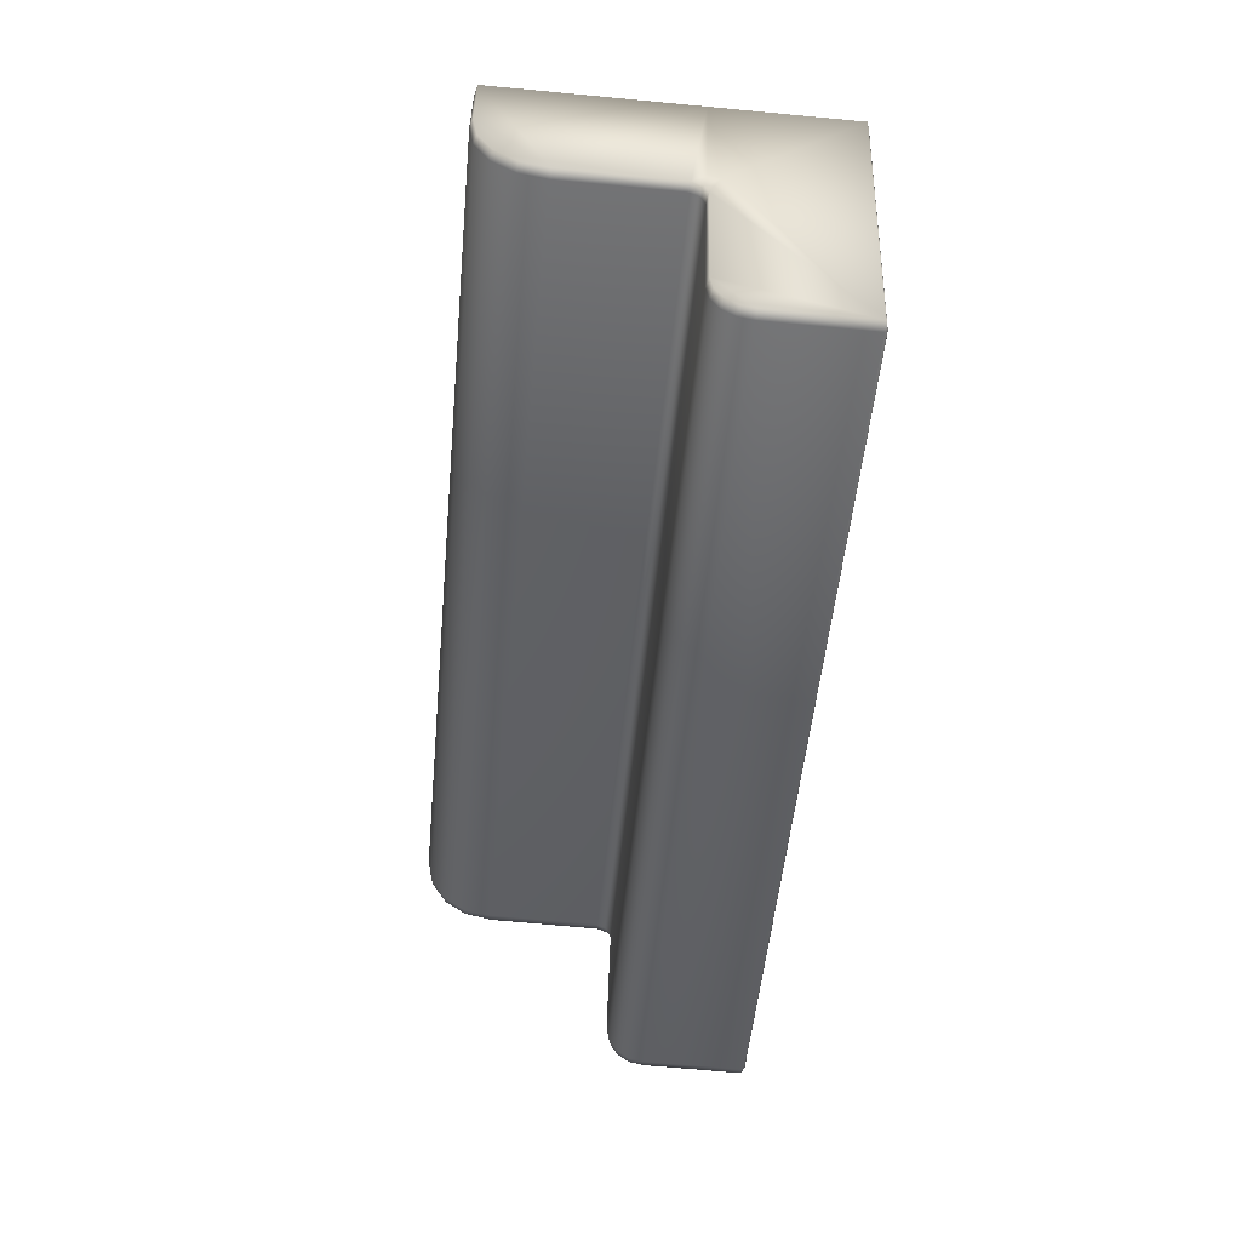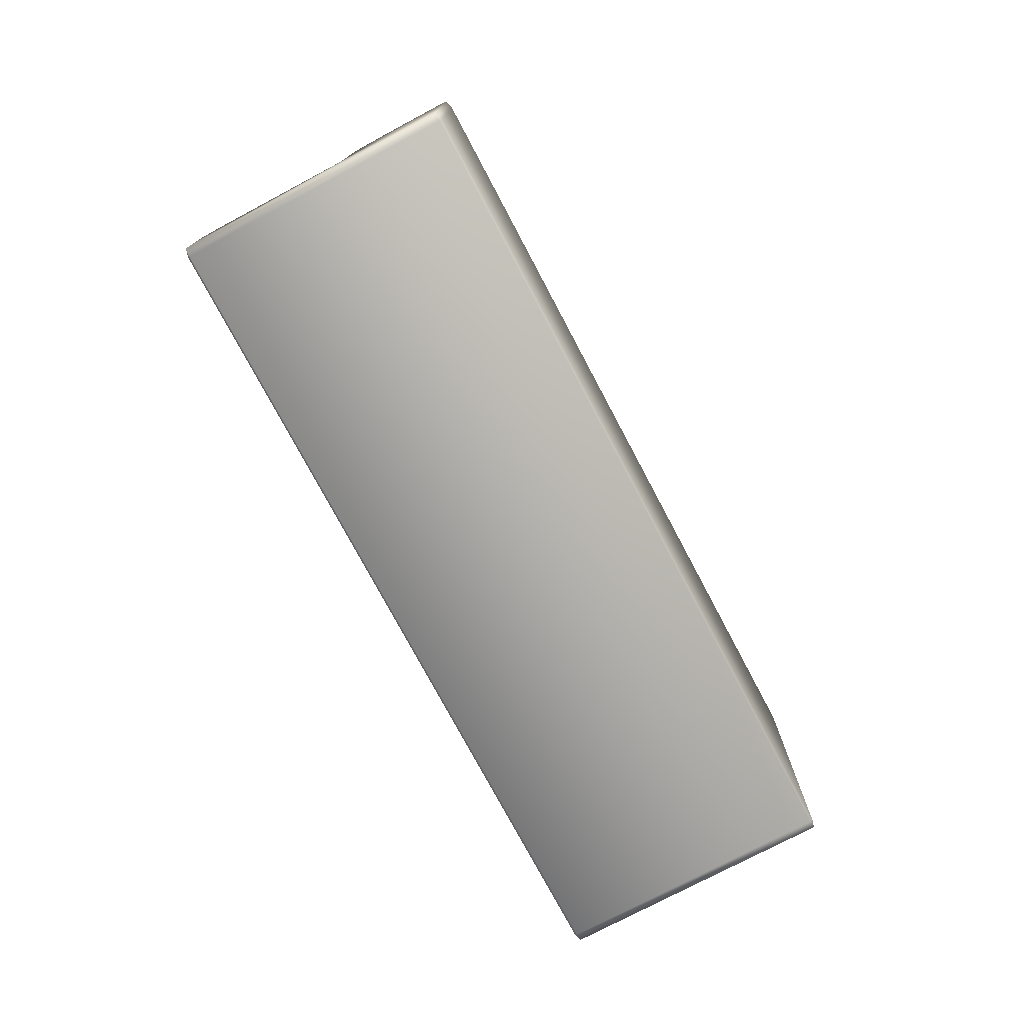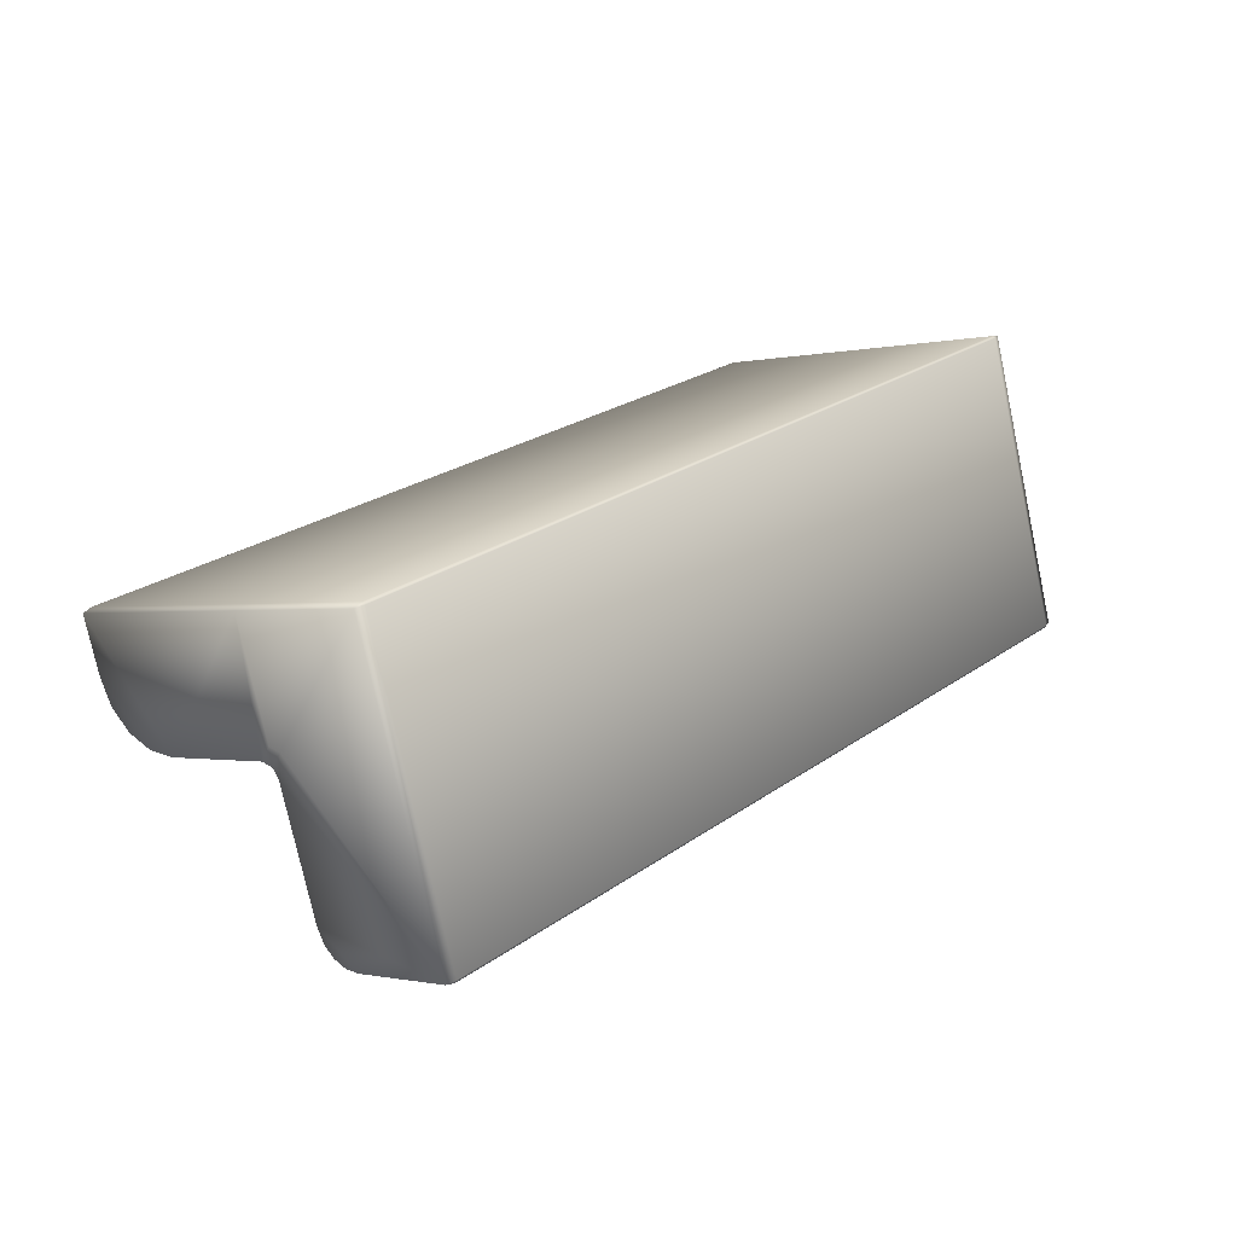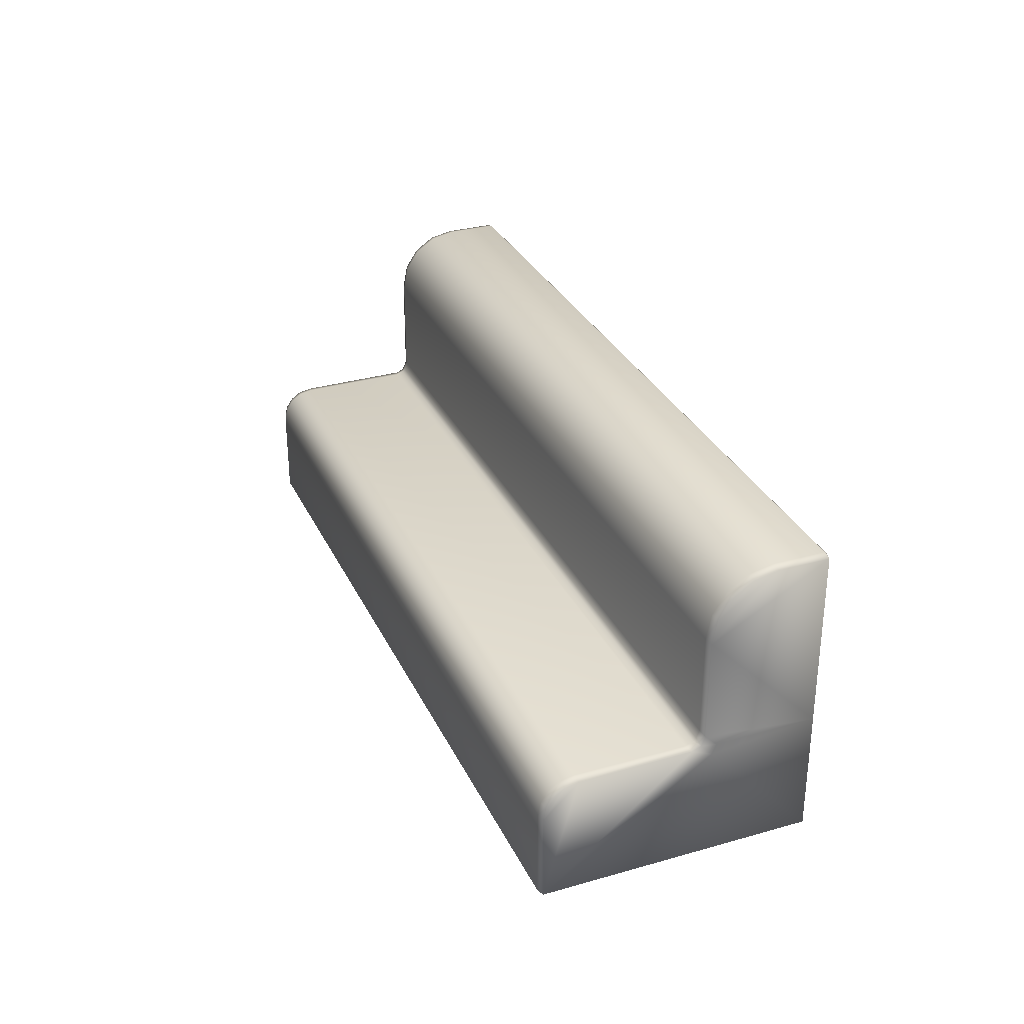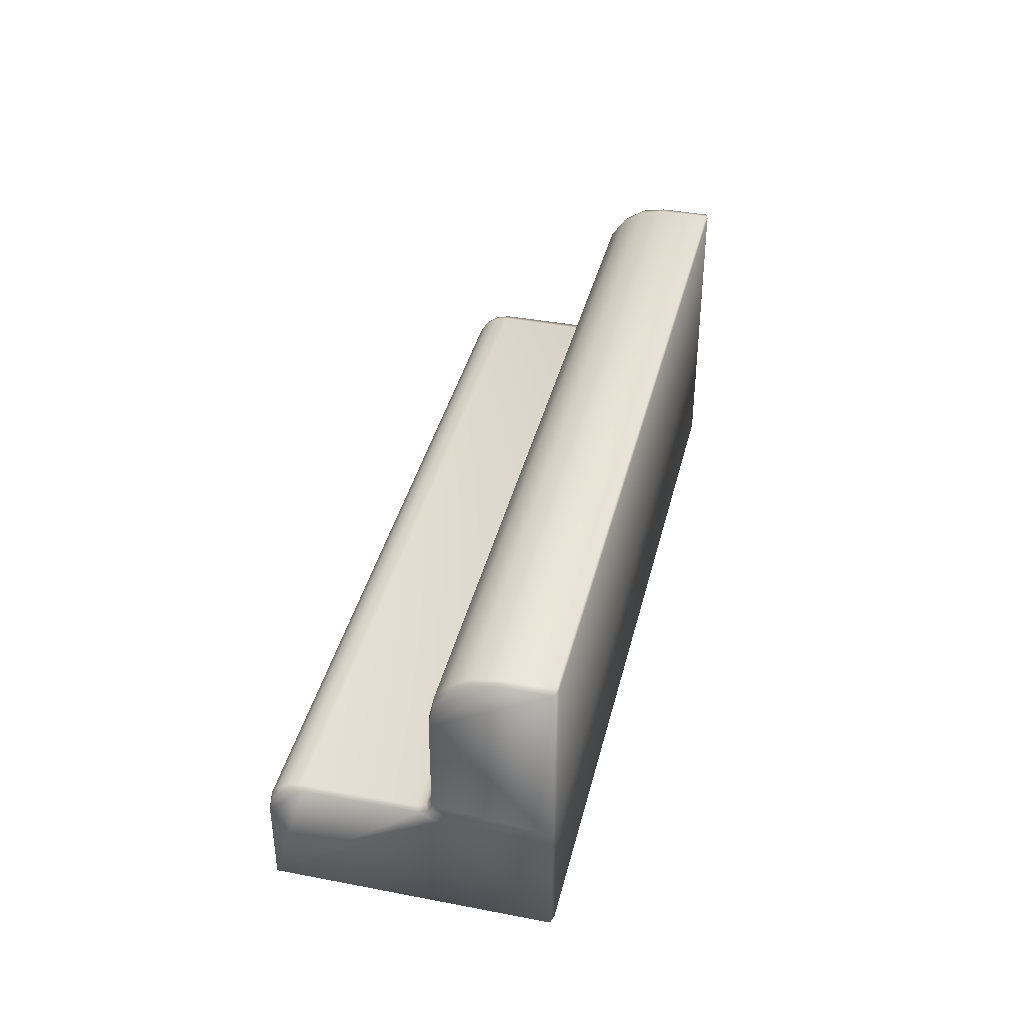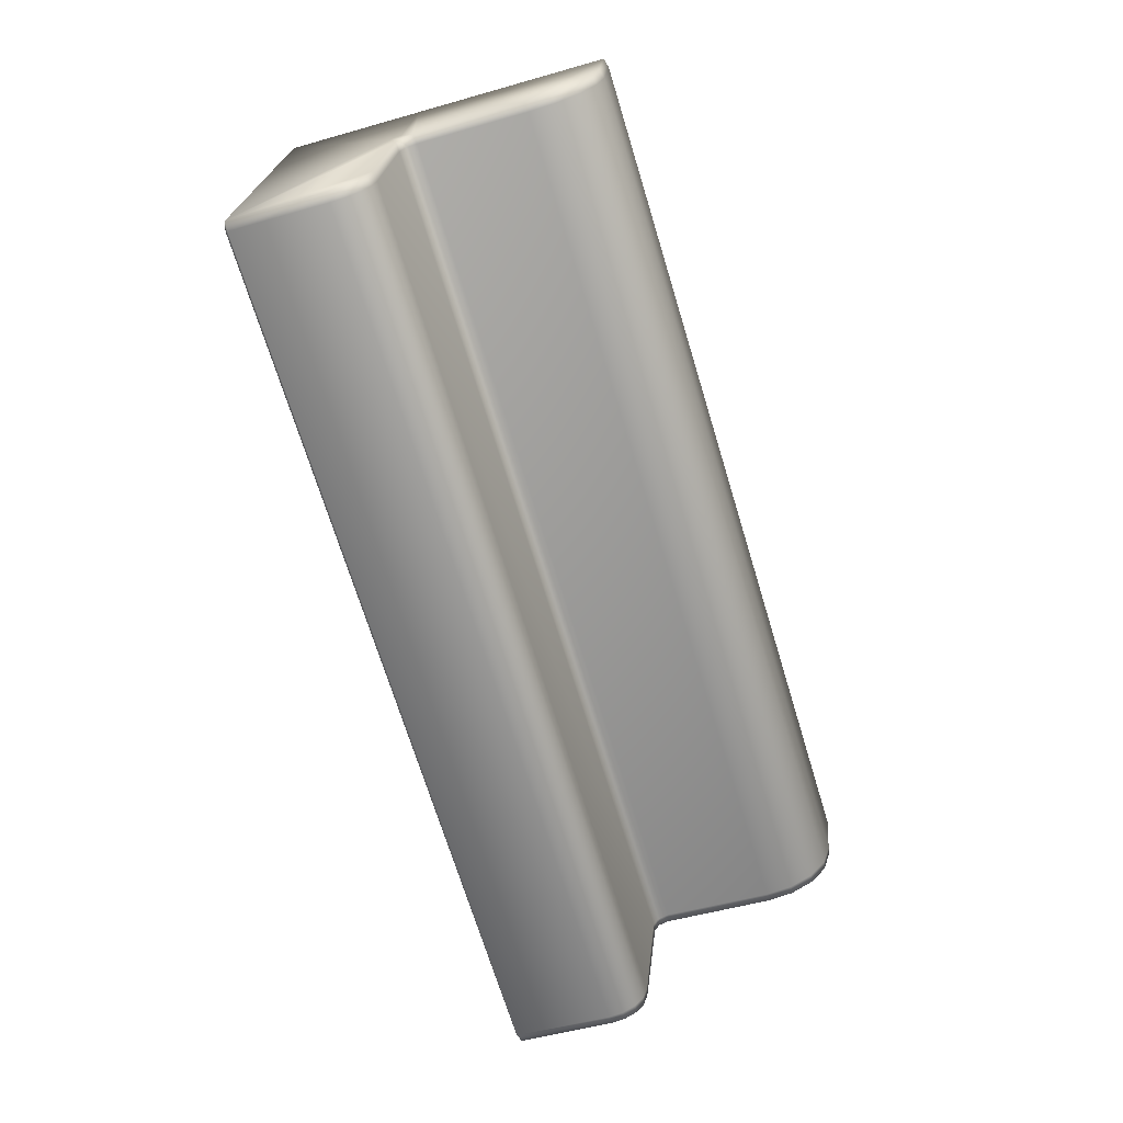
<metadata>
{"format":"obj","ext":"obj","renderer":"f3d","projection":"perspective","resolution":1024,"background":"white","views":[{"elev":-67.3,"azim":-95.4,"up":"+Z"},{"elev":-75.8,"azim":-80.3,"up":"+Y"},{"elev":-0.8,"azim":-48.2,"up":"+Z"},{"elev":31.2,"azim":-130.4,"up":"+Y"},{"elev":39.3,"azim":-94.7,"up":"+Y"},{"elev":-49.5,"azim":107.7,"up":"+Z"}]}
</metadata>
<code>
o Cadeira1.016_Cube.016
v 10.25 0.4908 8.303
v 10.25 0.4505 8.286
v 7.183 0.4505 7.273
v 7.177 0.4908 7.29
v 7.421 -0.00752 6.659
v 7.389 0.002006 6.649
v 7.424 0.001657 6.65
v 10.43 -0.007519 7.651
v 10.43 0.001657 7.642
v 10.46 0.002007 7.661
v 7.085 -0.00752 7.677
v 7.082 0.001657 7.686
v 7.053 0.002006 7.667
v 7.082 0.4908 7.686
v 7.053 0.4908 7.667
v 10.09 0.001657 8.677
v 10.09 -0.007519 8.669
v 10.12 0.002007 8.68
v 10.12 0.4908 8.68
v 10.09 0.4908 8.677
v 7.085 1.197 7.677
v 7.053 1.188 7.667
v 7.082 1.188 7.686
v 10.09 1.197 8.669
v 10.09 1.188 8.677
v 10.12 1.188 8.68
v 10.26 0.9413 8.259
v 10.23 0.9468 8.24
v 10.18 1.188 8.489
v 10.15 1.197 8.478
v 10.25 1.039 8.277
v 10.23 1.043 8.258
v 10.24 1.117 8.327
v 10.21 1.124 8.31
v 10.21 1.169 8.401
v 10.18 1.178 8.387
v 7.115 1.188 7.477
v 7.148 1.197 7.486
v 7.192 0.9413 7.246
v 7.226 0.9468 7.249
v 7.145 1.169 7.388
v 7.178 1.178 7.395
v 7.169 1.117 7.314
v 7.203 1.124 7.318
v 7.185 1.039 7.264
v 7.22 1.043 7.267
v 7.347 0.4826 6.775
v 7.381 0.4908 6.781
v 7.389 0.3529 6.649
v 7.424 0.3538 6.65
v 7.364 0.4718 6.724
v 7.397 0.4804 6.731
v 7.377 0.4441 6.684
v 7.411 0.4507 6.689
v 7.386 0.4027 6.658
v 7.42 0.4063 6.66
v 10.46 0.3529 7.661
v 10.43 0.3538 7.642
v 10.42 0.4826 7.788
v 10.39 0.4908 7.772
v 10.45 0.4027 7.671
v 10.43 0.4063 7.652
v 10.45 0.4441 7.697
v 10.42 0.4507 7.68
v 10.43 0.4718 7.736
v 10.4 0.4804 7.722
v 10.28 0.4848 8.212
v 10.25 0.4908 8.188
v 10.23 0.5457 8.24
v 10.26 0.5386 8.257
v 10.24 0.5034 8.217
v 10.23 0.5154 8.228
v 10.27 0.4987 8.242
v 7.192 0.5378 7.245
v 7.226 0.5457 7.249
v 7.243 0.4908 7.197
v 7.208 0.4857 7.197
v 7.23 0.5154 7.237
v 7.234 0.5034 7.225
v 7.197 0.5004 7.231
f 20 12 16
f 36 38 30
f 15 3 13
f 49 6 47
f 29 31 35
f 41 43 45
f 50 9 7
f 2 19 18
f 40 32 28
f 59 67 10
f 69 40 28
f 44 36 34
f 60 52 48
f 46 34 32
f 62 50 56
f 60 76 68
f 64 56 54
f 73 1 2
f 66 54 52
f 20 23 14
f 76 71 68
f 78 69 72
f 80 3 4
f 30 21 24
f 5 6 7
f 8 9 10
f 11 12 13
f 16 17 18
f 21 22 23
f 24 25 26
f 71 72 73
f 78 79 80
f 5 9 8
f 20 18 19
f 17 12 11
f 13 14 15
f 21 25 24
f 26 20 19
f 15 23 22
f 31 28 32
f 45 40 39
f 31 34 33
f 43 46 45
f 33 36 35
f 41 44 43
f 35 30 29
f 41 38 42
f 24 29 30
f 37 21 38
f 51 48 52
f 65 60 59
f 53 52 54
f 63 66 65
f 53 56 55
f 61 64 63
f 55 50 49
f 61 58 62
f 7 49 50
f 57 9 58
f 17 10 18
f 11 6 5
f 71 67 68
f 72 70 73
f 78 74 75
f 79 77 80
f 72 79 78
f 69 27 70
f 59 68 67
f 47 76 48
f 39 75 74
f 17 5 8
f 20 14 12
f 36 42 38
f 15 4 3
f 6 13 3
f 3 77 6
f 77 47 6
f 47 51 49
f 51 53 55
f 49 51 55
f 26 19 27
f 19 1 70
f 26 27 29
f 70 27 19
f 27 31 29
f 31 33 35
f 39 74 15
f 74 4 15
f 15 22 39
f 39 22 37
f 37 41 45
f 39 37 45
f 50 58 9
f 2 1 19
f 40 46 32
f 18 10 2
f 10 57 59
f 2 10 67
f 57 61 65
f 61 63 65
f 65 59 57
f 69 75 40
f 44 42 36
f 60 66 52
f 46 44 34
f 62 58 50
f 60 48 76
f 64 62 56
f 2 67 73
f 73 70 1
f 66 64 54
f 20 25 23
f 76 79 71
f 78 75 69
f 4 74 80
f 80 77 3
f 30 38 21
f 5 7 9
f 20 16 18
f 17 16 12
f 13 12 14
f 21 23 25
f 26 25 20
f 15 14 23
f 31 27 28
f 45 46 40
f 31 32 34
f 43 44 46
f 33 34 36
f 41 42 44
f 35 36 30
f 41 37 38
f 24 26 29
f 37 22 21
f 51 47 48
f 65 66 60
f 53 51 52
f 63 64 66
f 53 54 56
f 61 62 64
f 55 56 50
f 61 57 58
f 7 6 49
f 57 10 9
f 17 8 10
f 11 13 6
f 71 73 67
f 72 69 70
f 78 80 74
f 79 76 77
f 72 71 79
f 69 28 27
f 59 60 68
f 47 77 76
f 39 40 75
f 17 11 5

</code>
